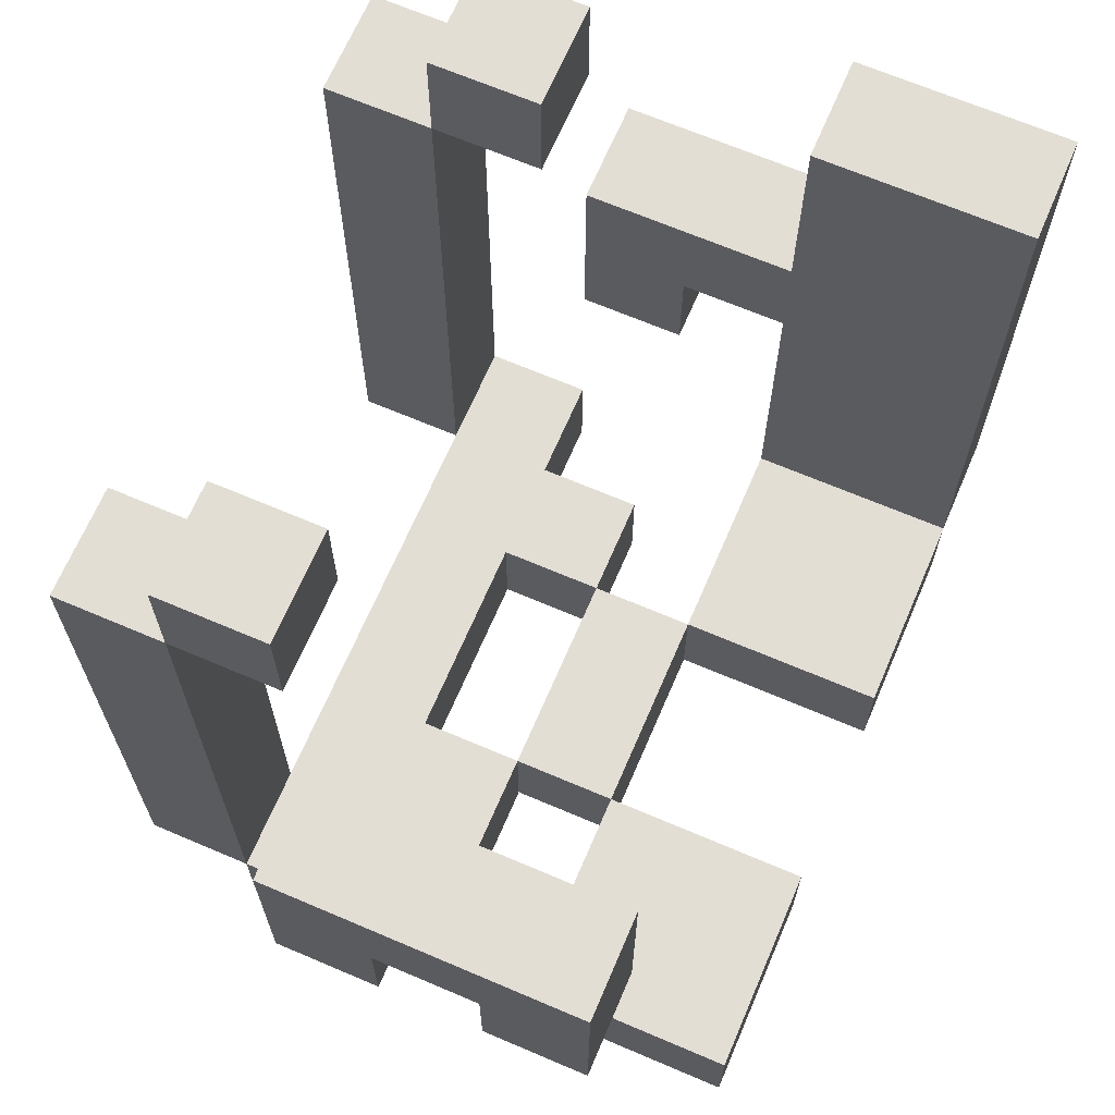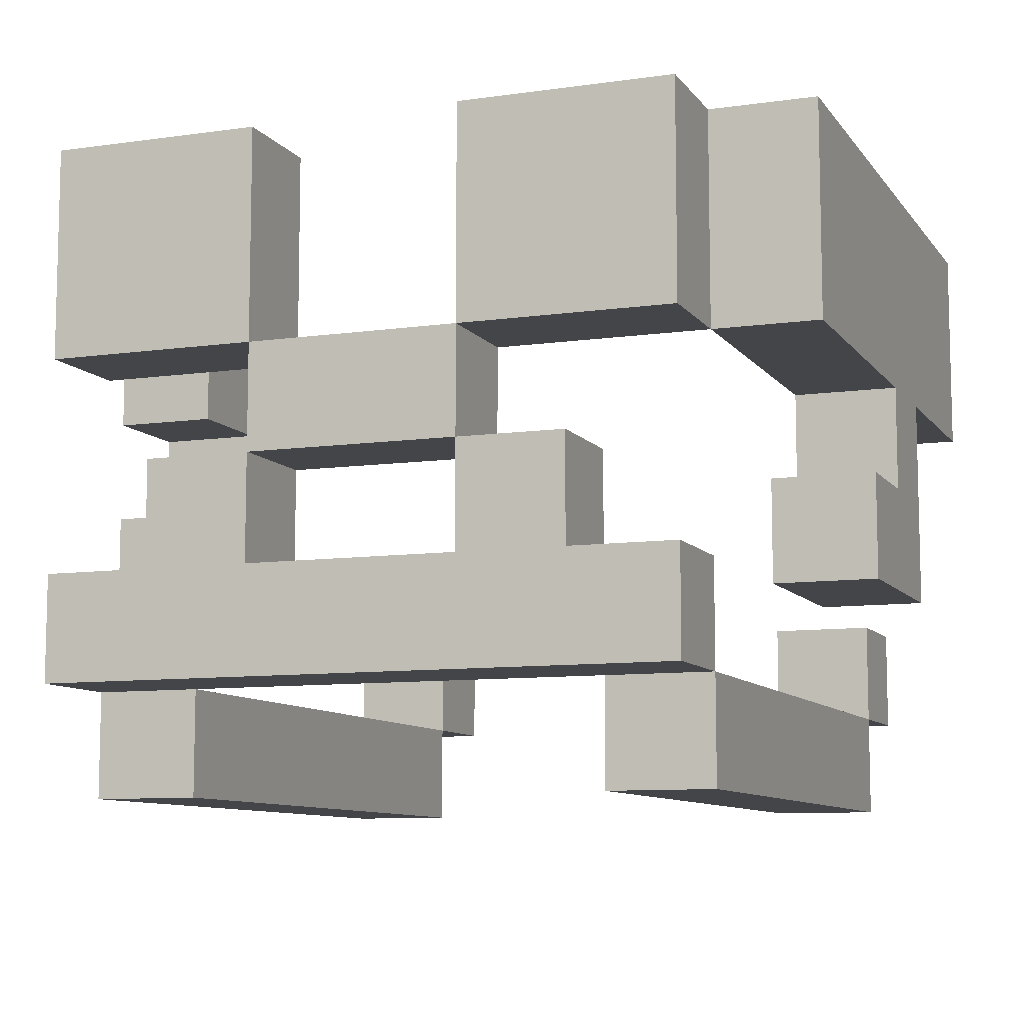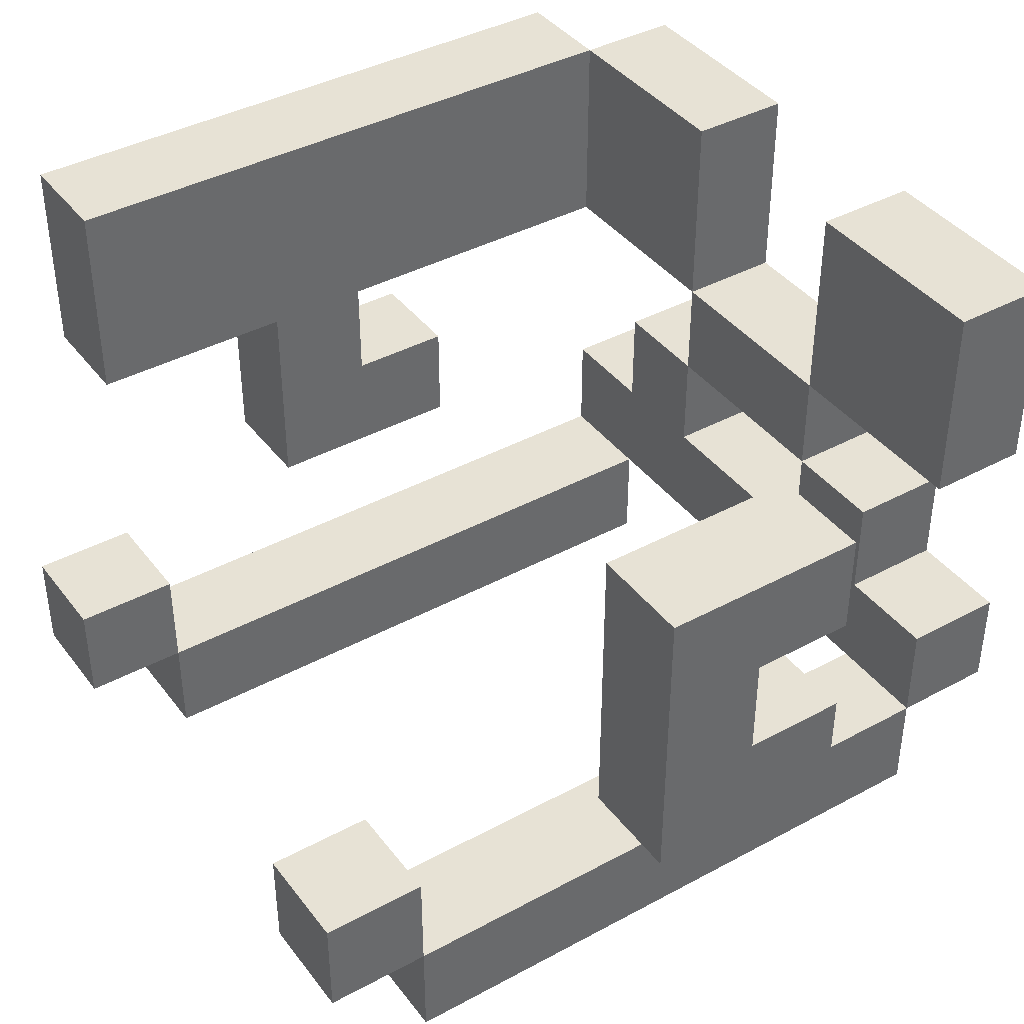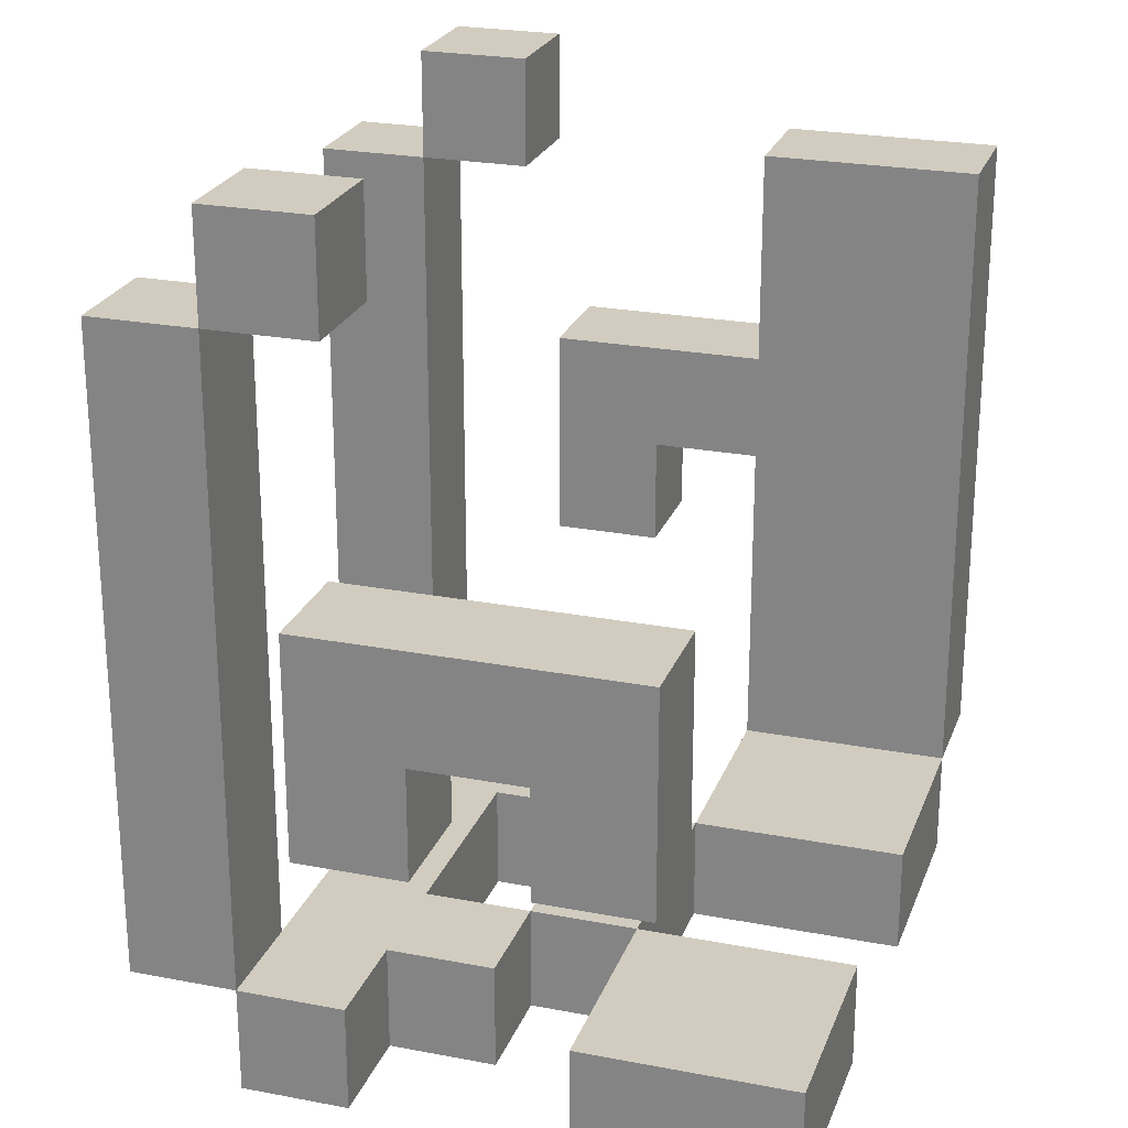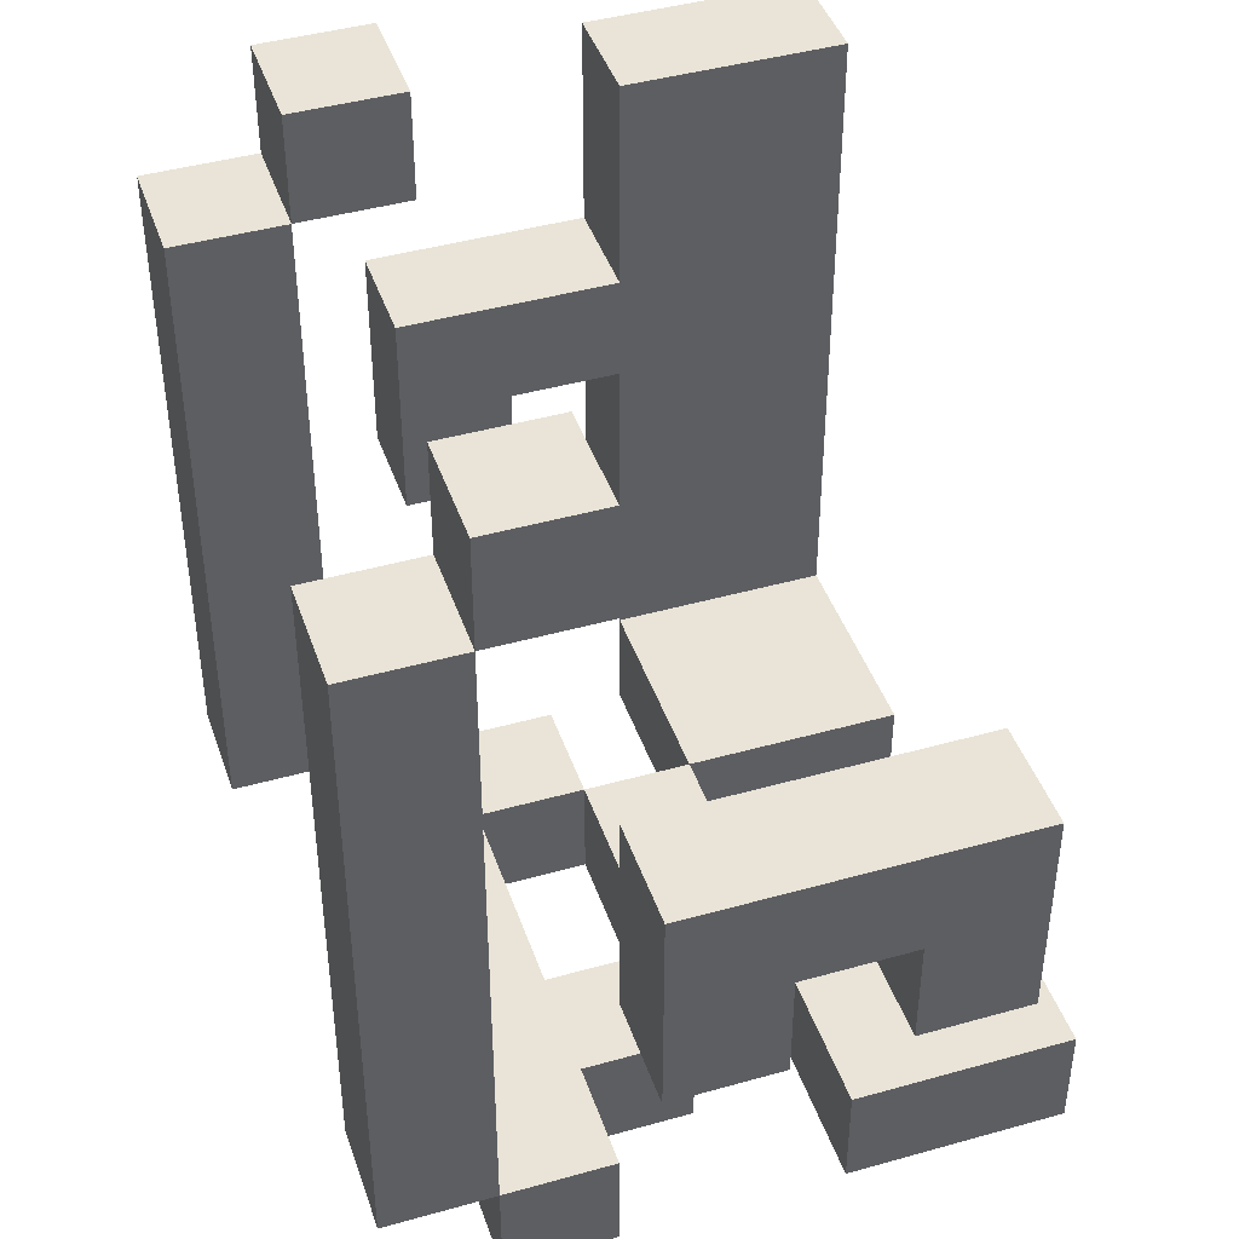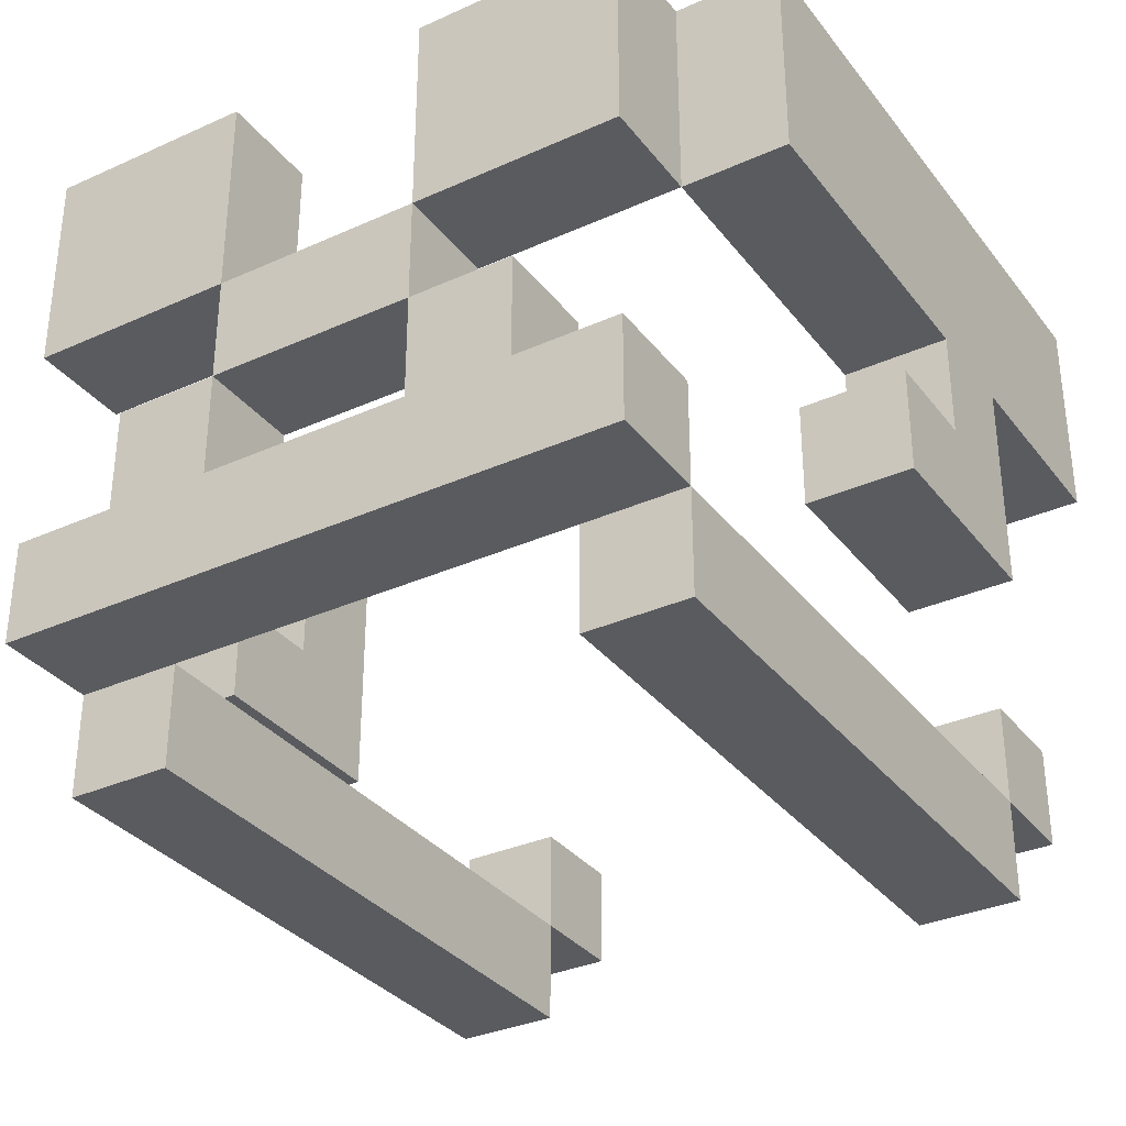
<metadata>
{"format":"obj","ext":"obj","renderer":"f3d","projection":"perspective","resolution":1024,"background":"white","views":[{"elev":67.3,"azim":113.2,"up":"+Z"},{"elev":-9.1,"azim":-159.2,"up":"+Y"},{"elev":40.3,"azim":56.4,"up":"+Y"},{"elev":24.2,"azim":107.6,"up":"+Z"},{"elev":43.4,"azim":71.6,"up":"+Z"},{"elev":-33.2,"azim":-148.3,"up":"+Y"}]}
</metadata>
<code>
v -4 3 1
v -4 3 -1
v -4 4 -0
v -4 4 -1
v -4 5 3
v -4 5 1
v -4 5 -0
v -4 5 -3
v -4 6 3
v -4 6 2
v -4 6 1
v -4 6 -0
v -4 6 -1
v -4 6 -2
v -4 6 -3
v -4 7 3
v -4 7 2
v -4 7 1
v -4 7 -0
v -4 7 -1
v -4 7 -2
v -4 7 -3
v -3 1 3
v -3 1 -3
v -3 2 4
v -3 2 3
v -3 2 -3
v -3 2 -4
v -3 3 4
v -3 3 3
v -3 3 -3
v -3 3 -4
v -3 5 -3
v -3 5 -4
v -3 6 -3
v -3 7 -3
v -3 7 -4
v -2 3 -3
v -2 3 -4
v -2 4 -3
v -2 4 -4
v -1 4 -3
v -1 4 -4
v -1 5 -3
v -1 5 -4
v 1 3 -3
v 1 3 -4
v 1 4 -3
v 1 4 -4
v 1 5 -3
v 1 5 -4
v 1 6 -3
v 1 6 -4
v 1 7 -3
v 1 7 -4
v 2 1 3
v 2 1 -3
v 2 2 4
v 2 2 3
v 2 2 -3
v 2 3 4
v 2 3 3
v 3 3 1
v 3 3 -0
v 3 3 -1
v 3 4 1
v 3 4 -0
v 3 4 -1
v 3 5 1
v 3 5 -0
v 3 5 -1
v 3 6 1
v 3 6 -0
v 3 6 -1
v -3 3 1
v -3 3 -1
v -3 4 -0
v -3 4 -1
v -3 5 3
v -3 5 1
v -3 5 -0
v -3 5 -3
v -3 6 3
v -3 6 2
v -3 6 1
v -3 6 -0
v -3 6 -1
v -3 6 -2
v -3 6 -3
v -3 7 3
v -3 7 2
v -3 7 1
v -3 7 -0
v -3 7 -1
v -3 7 -2
v -3 7 -3
v -2 1 3
v -2 1 -3
v -2 2 4
v -2 2 3
v -2 2 -3
v -2 3 4
v -2 3 3
v -1 3 -3
v -1 3 -4
v -1 4 -3
v -1 4 -4
v -1 5 -3
v -1 5 -4
v -1 6 -3
v -1 6 -4
v -1 7 -3
v -1 7 -4
v 1 4 -3
v 1 4 -4
v 1 5 -3
v 1 5 -4
v 2 3 -3
v 2 3 -4
v 2 4 -3
v 2 4 -4
v 3 1 3
v 3 1 -3
v 3 2 4
v 3 2 3
v 3 2 -3
v 3 2 -4
v 3 3 4
v 3 3 3
v 3 3 -3
v 3 3 -4
v 3 5 -3
v 3 5 -4
v 3 7 -3
v 3 7 -4
v 4 3 1
v 4 3 -0
v 4 3 -1
v 4 4 1
v 4 4 -0
v 4 4 -1
v 4 5 1
v 4 5 -0
v 4 5 -1
v 4 6 1
v 4 6 -0
v 4 6 -1
v -3 2 4
v -3 3 4
v -2 2 4
v -2 3 4
v 2 2 4
v 2 3 4
v 3 2 4
v 3 3 4
v -4 5 3
v -4 6 3
v -4 7 3
v -3 1 3
v -3 2 3
v -3 5 3
v -3 6 3
v -3 7 3
v -2 1 3
v -2 2 3
v 2 1 3
v 2 2 3
v 3 1 3
v 3 2 3
v -4 3 1
v -4 5 1
v -3 3 1
v -3 5 1
v 3 3 1
v 3 4 1
v 3 5 1
v 3 6 1
v 4 3 1
v 4 4 1
v 4 5 1
v 4 6 1
v -3 2 -3
v -3 3 -3
v -3 5 -3
v -3 6 -3
v -3 7 -3
v -2 2 -3
v -2 3 -3
v -2 4 -3
v -2 5 -3
v -2 6 -3
v -1 2 -3
v -1 3 -3
v -1 4 -3
v -1 5 -3
v -1 6 -3
v -1 7 -3
v 0 2 -3
v 0 3 -3
v 1 2 -3
v 1 3 -3
v 1 4 -3
v 1 5 -3
v 1 6 -3
v 1 7 -3
v 2 2 -3
v 2 3 -3
v 2 4 -3
v 2 5 -3
v 2 6 -3
v 3 2 -3
v 3 3 -3
v 3 5 -3
v 3 7 -3
v -3 2 3
v -3 3 3
v -2 2 3
v -2 3 3
v 2 2 3
v 2 3 3
v 3 2 3
v 3 3 3
v -4 4 -0
v -4 5 -0
v -3 4 -0
v -3 5 -0
v 3 4 -0
v 3 5 -0
v 4 4 -0
v 4 5 -0
v -4 3 -1
v -4 4 -1
v -3 3 -1
v -3 4 -1
v 3 3 -1
v 3 4 -1
v 3 5 -1
v 3 6 -1
v 4 3 -1
v 4 4 -1
v 4 5 -1
v 4 6 -1
v -4 5 -3
v -4 6 -3
v -4 7 -3
v -3 1 -3
v -3 2 -3
v -3 5 -3
v -3 6 -3
v -3 7 -3
v -2 1 -3
v -2 2 -3
v 2 1 -3
v 2 2 -3
v 3 1 -3
v 3 2 -3
v -3 2 -4
v -3 3 -4
v -3 5 -4
v -3 7 -4
v -2 2 -4
v -2 3 -4
v -2 4 -4
v -2 5 -4
v -2 6 -4
v -1 2 -4
v -1 3 -4
v -1 4 -4
v -1 5 -4
v -1 6 -4
v -1 7 -4
v 0 2 -4
v 0 3 -4
v 1 2 -4
v 1 3 -4
v 1 4 -4
v 1 5 -4
v 1 6 -4
v 1 7 -4
v 2 2 -4
v 2 3 -4
v 2 4 -4
v 2 5 -4
v 2 6 -4
v 3 2 -4
v 3 3 -4
v 3 5 -4
v 3 7 -4
v -3 1 3
v -2 1 3
v 2 1 3
v 3 1 3
v -3 1 -3
v -2 1 -3
v 2 1 -3
v 3 1 -3
v -3 2 4
v -2 2 4
v 2 2 4
v 3 2 4
v -3 2 3
v -2 2 3
v 2 2 3
v 3 2 3
v -3 2 -3
v -2 2 -3
v -1 2 -3
v 0 2 -3
v 1 2 -3
v 2 2 -3
v 3 2 -3
v -3 2 -4
v -2 2 -4
v -1 2 -4
v 0 2 -4
v 1 2 -4
v 2 2 -4
v 3 2 -4
v -4 3 1
v -3 3 1
v 3 3 1
v 4 3 1
v 3 3 -0
v 4 3 -0
v -4 3 -1
v -3 3 -1
v 3 3 -1
v 4 3 -1
v -1 4 -3
v 1 4 -3
v -1 4 -4
v 1 4 -4
v -4 5 3
v -3 5 3
v -4 5 1
v -3 5 1
v -4 5 -0
v -3 5 -0
v 3 5 -0
v 4 5 -0
v 3 5 -1
v 4 5 -1
v -4 5 -3
v -3 5 -3
v -2 5 -3
v -1 5 -3
v 1 5 -3
v 2 5 -3
v 3 5 -3
v -3 5 -4
v -2 5 -4
v -1 5 -4
v 1 5 -4
v 2 5 -4
v 3 5 -4
v -3 2 3
v -2 2 3
v 2 2 3
v 3 2 3
v -3 2 -3
v -2 2 -3
v 2 2 -3
v 3 2 -3
v -3 3 4
v -2 3 4
v 2 3 4
v 3 3 4
v -3 3 3
v -2 3 3
v 2 3 3
v 3 3 3
v -3 3 -3
v -2 3 -3
v -1 3 -3
v 0 3 -3
v 1 3 -3
v 2 3 -3
v 3 3 -3
v -3 3 -4
v -2 3 -4
v -1 3 -4
v 0 3 -4
v 1 3 -4
v 2 3 -4
v 3 3 -4
v -4 4 -0
v -3 4 -0
v 3 4 -0
v 4 4 -0
v -4 4 -1
v -3 4 -1
v 3 4 -1
v 4 4 -1
v -2 4 -3
v -1 4 -3
v 1 4 -3
v 2 4 -3
v -2 4 -4
v -1 4 -4
v 1 4 -4
v 2 4 -4
v -1 5 -3
v 1 5 -3
v -1 5 -4
v 1 5 -4
v 3 6 1
v 4 6 1
v 3 6 -0
v 4 6 -0
v 3 6 -1
v 4 6 -1
v -4 7 3
v -3 7 3
v -4 7 2
v -3 7 2
v -4 7 1
v -3 7 1
v -4 7 -0
v -3 7 -0
v -4 7 -1
v -3 7 -1
v -4 7 -2
v -3 7 -2
v -4 7 -3
v -3 7 -3
v -1 7 -3
v 1 7 -3
v 3 7 -3
v -3 7 -4
v -1 7 -4
v 1 7 -4
v 3 7 -4
f 3 2 1
f 4 2 3
f 6 3 1
f 7 3 6
f 9 7 6
f 9 8 7
f 9 6 5
f 10 8 9
f 11 8 10
f 12 8 11
f 13 8 12
f 14 8 13
f 15 8 14
f 16 10 9
f 17 11 10
f 17 10 16
f 18 12 11
f 18 11 17
f 19 13 12
f 19 12 18
f 20 14 13
f 20 13 19
f 21 15 14
f 21 14 20
f 22 15 21
f 26 24 23
f 27 24 26
f 29 26 25
f 30 26 29
f 31 28 27
f 32 28 31
f 35 34 33
f 36 34 35
f 37 34 36
f 40 39 38
f 41 39 40
f 44 43 42
f 45 43 44
f 48 47 46
f 49 47 48
f 52 51 50
f 53 51 52
f 54 53 52
f 55 53 54
f 59 57 56
f 60 57 59
f 61 59 58
f 62 59 61
f 66 64 63
f 67 65 64
f 67 64 66
f 68 65 67
f 69 67 66
f 70 67 69
f 72 70 69
f 73 71 70
f 73 70 72
f 74 71 73
f 75 76 77
f 77 76 78
f 75 77 80
f 80 77 81
f 80 81 83
f 81 82 83
f 79 80 83
f 83 82 84
f 84 82 85
f 85 82 86
f 86 82 87
f 87 82 88
f 88 82 89
f 83 84 90
f 84 85 91
f 90 84 91
f 85 86 92
f 91 85 92
f 86 87 93
f 92 86 93
f 87 88 94
f 93 87 94
f 88 89 95
f 94 88 95
f 95 89 96
f 97 98 100
f 100 98 101
f 99 100 102
f 102 100 103
f 104 105 106
f 106 105 107
f 108 109 110
f 110 109 111
f 110 111 112
f 112 111 113
f 114 115 116
f 116 115 117
f 118 119 120
f 120 119 121
f 122 123 125
f 125 123 126
f 124 125 128
f 128 125 129
f 126 127 130
f 130 127 131
f 132 133 134
f 134 133 135
f 136 137 139
f 137 138 140
f 139 137 140
f 140 138 141
f 139 140 142
f 142 140 143
f 142 143 145
f 143 144 146
f 145 143 146
f 146 144 147
f 150 149 148
f 151 149 150
f 154 153 152
f 155 153 154
f 161 157 156
f 162 158 157
f 162 157 161
f 163 158 162
f 164 160 159
f 165 160 164
f 168 167 166
f 169 167 168
f 172 171 170
f 173 171 172
f 178 175 174
f 179 176 175
f 179 175 178
f 180 177 176
f 180 176 179
f 181 177 180
f 187 183 182
f 188 183 187
f 190 186 185
f 190 185 184
f 191 186 190
f 192 188 187
f 193 189 188
f 193 188 192
f 194 189 193
f 195 191 190
f 196 186 191
f 196 191 195
f 197 186 196
f 198 193 192
f 199 193 198
f 200 199 198
f 201 199 200
f 202 195 194
f 203 195 202
f 206 201 200
f 207 202 201
f 207 201 206
f 208 202 207
f 209 204 203
f 210 205 204
f 210 204 209
f 211 207 206
f 212 207 211
f 213 210 209
f 214 205 210
f 214 210 213
f 215 216 217
f 217 216 218
f 219 220 221
f 221 220 222
f 223 224 225
f 225 224 226
f 227 228 229
f 229 228 230
f 231 232 233
f 233 232 234
f 235 236 239
f 239 236 240
f 237 238 241
f 241 238 242
f 243 244 248
f 244 245 249
f 248 244 249
f 249 245 250
f 246 247 251
f 251 247 252
f 253 254 255
f 255 254 256
f 257 258 261
f 261 258 262
f 259 260 264
f 264 260 265
f 261 262 266
f 262 263 267
f 266 262 267
f 267 263 268
f 264 265 269
f 265 260 270
f 269 265 270
f 270 260 271
f 266 267 272
f 272 267 273
f 272 273 274
f 274 273 275
f 268 269 276
f 276 269 277
f 274 275 280
f 275 276 281
f 280 275 281
f 281 276 282
f 277 278 283
f 278 279 284
f 283 278 284
f 280 281 285
f 285 281 286
f 283 284 287
f 284 279 288
f 287 284 288
f 293 290 289
f 294 290 293
f 295 292 291
f 296 292 295
f 301 298 297
f 302 298 301
f 303 300 299
f 304 300 303
f 312 306 305
f 313 307 306
f 313 306 312
f 314 308 307
f 314 307 313
f 315 309 308
f 315 308 314
f 316 310 309
f 316 309 315
f 317 311 310
f 317 310 316
f 318 311 317
f 323 322 321
f 324 322 323
f 325 320 319
f 326 320 325
f 327 324 323
f 328 324 327
f 331 330 329
f 332 330 331
f 335 334 333
f 336 334 335
f 341 340 339
f 342 340 341
f 343 338 337
f 344 338 343
f 350 345 344
f 351 346 345
f 351 345 350
f 352 346 351
f 353 348 347
f 354 349 348
f 354 348 353
f 355 349 354
f 356 357 360
f 360 357 361
f 358 359 362
f 362 359 363
f 364 365 368
f 368 365 369
f 366 367 370
f 370 367 371
f 372 373 379
f 379 373 380
f 374 375 381
f 375 376 382
f 381 375 382
f 382 376 383
f 377 378 384
f 384 378 385
f 386 387 390
f 390 387 391
f 388 389 392
f 392 389 393
f 394 395 398
f 398 395 399
f 396 397 400
f 400 397 401
f 402 403 404
f 404 403 405
f 406 407 408
f 408 407 409
f 408 409 410
f 410 409 411
f 412 413 414
f 414 413 415
f 414 415 416
f 416 415 417
f 416 417 418
f 418 417 419
f 418 419 420
f 420 419 421
f 420 421 422
f 422 421 423
f 422 423 424
f 424 423 425
f 425 426 429
f 429 426 430
f 427 428 431
f 431 428 432

</code>
